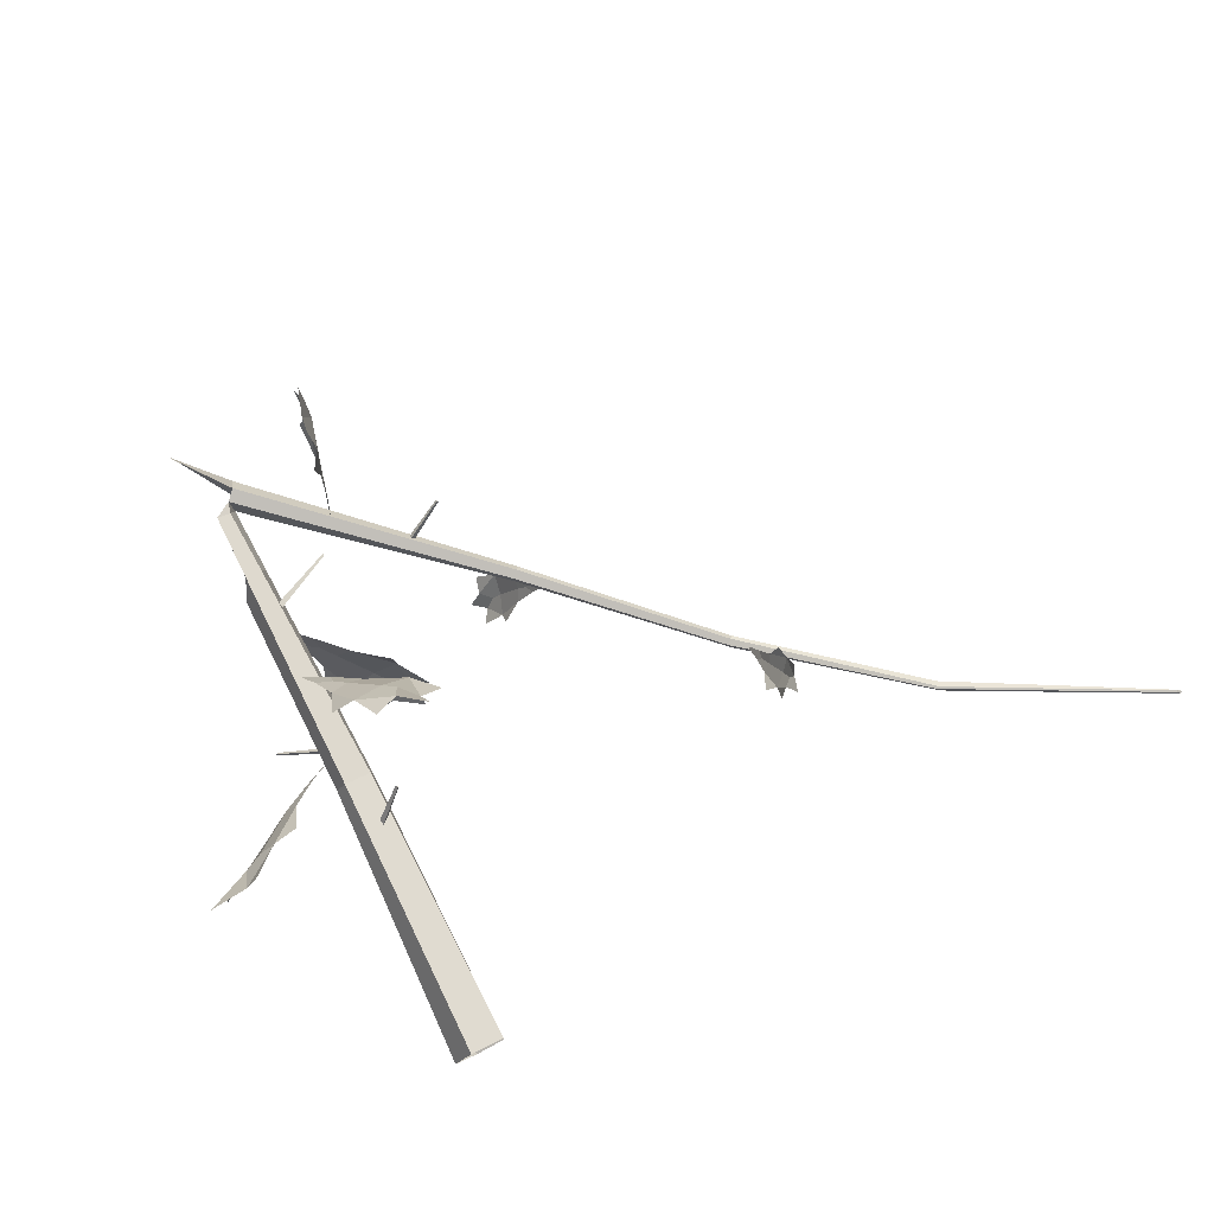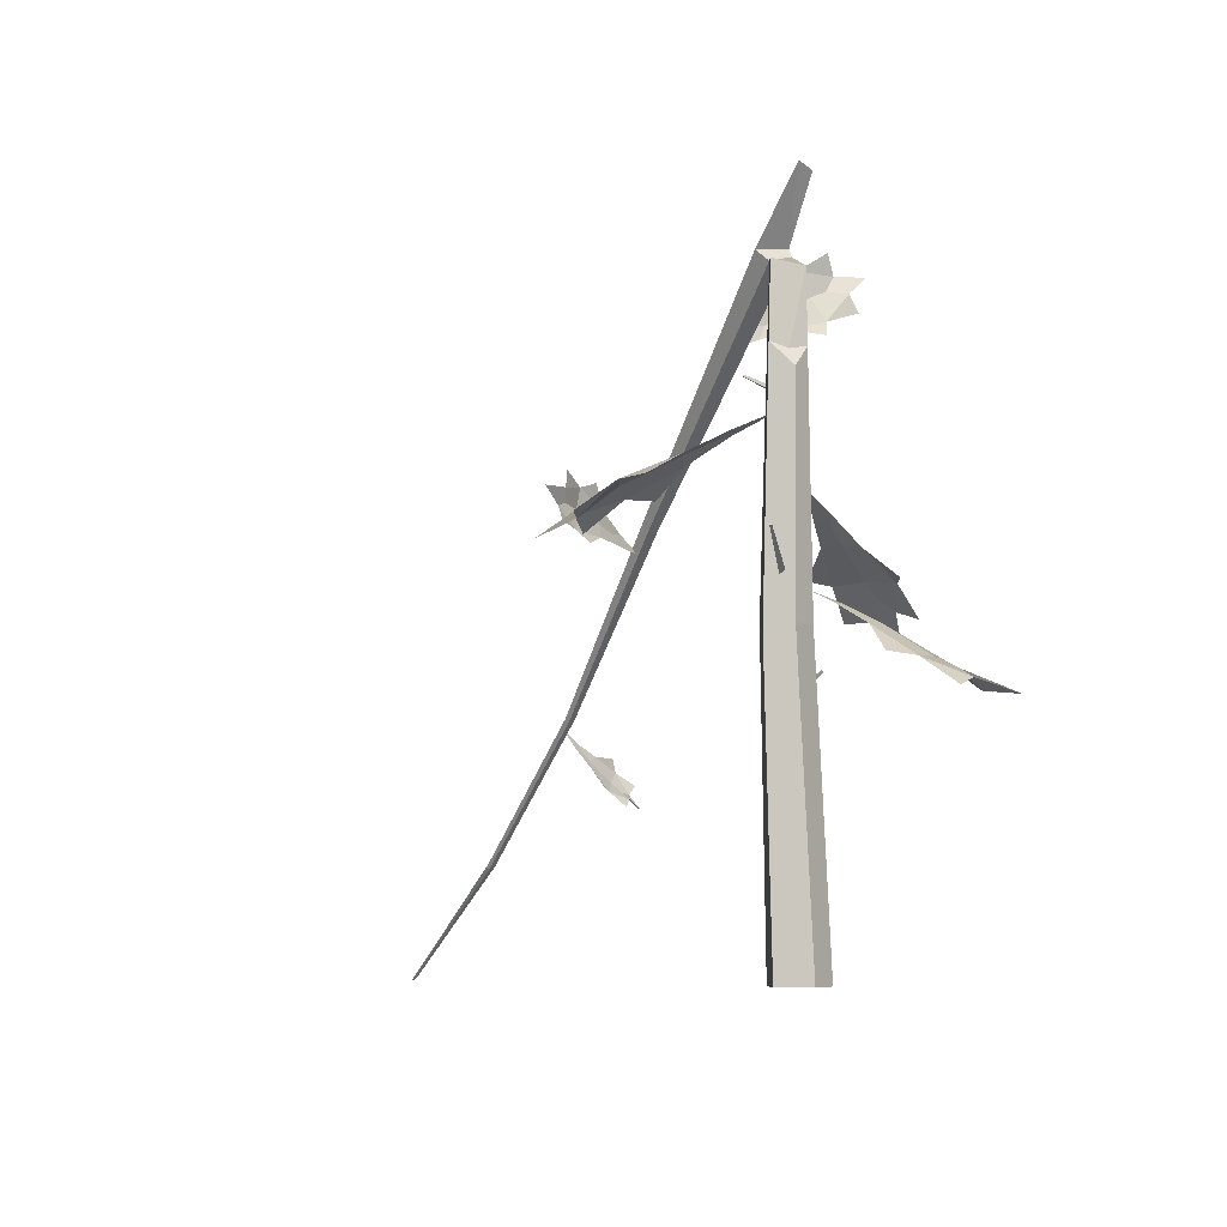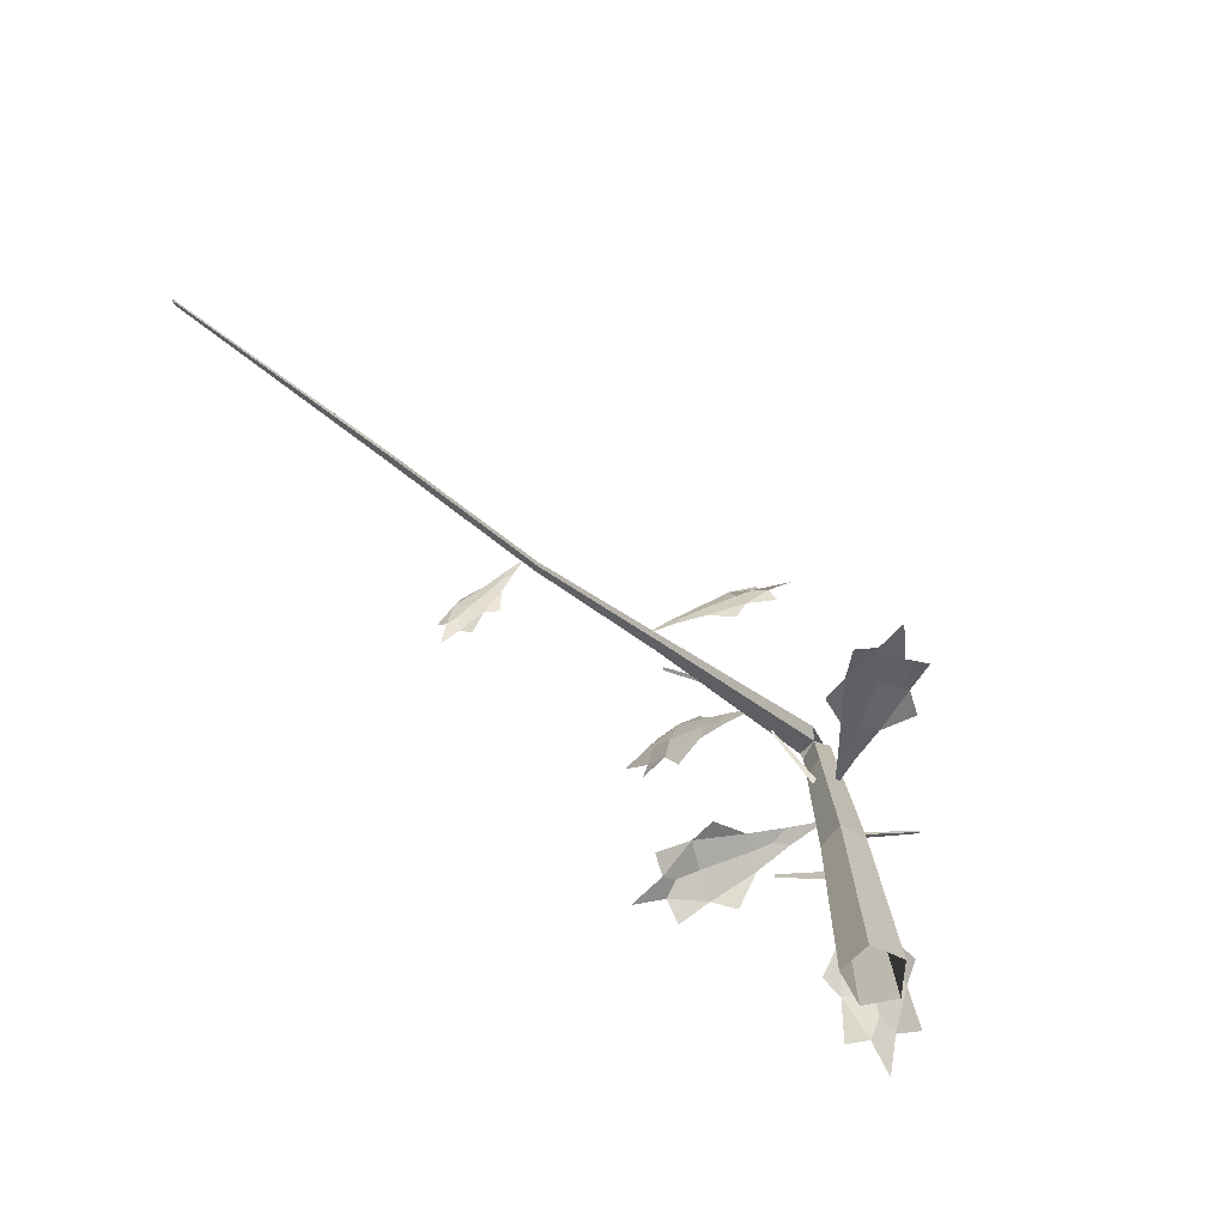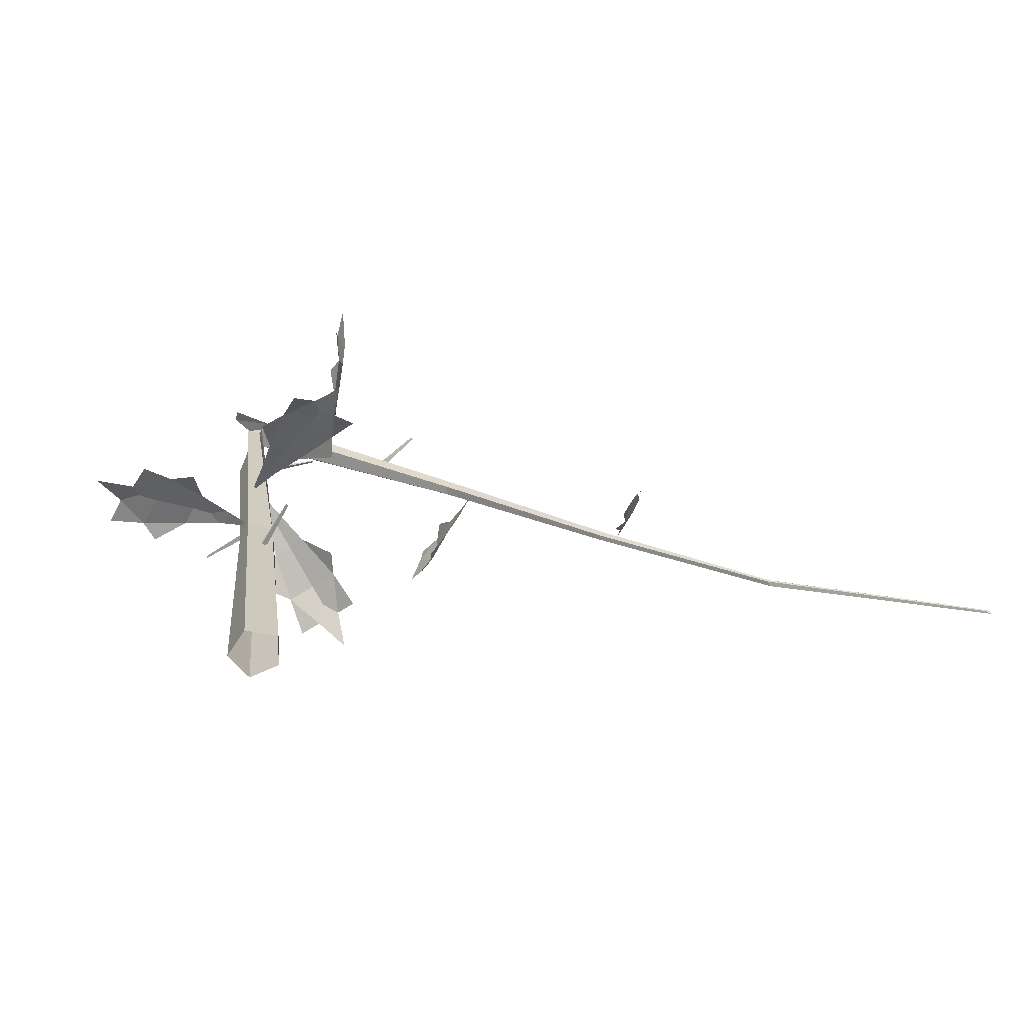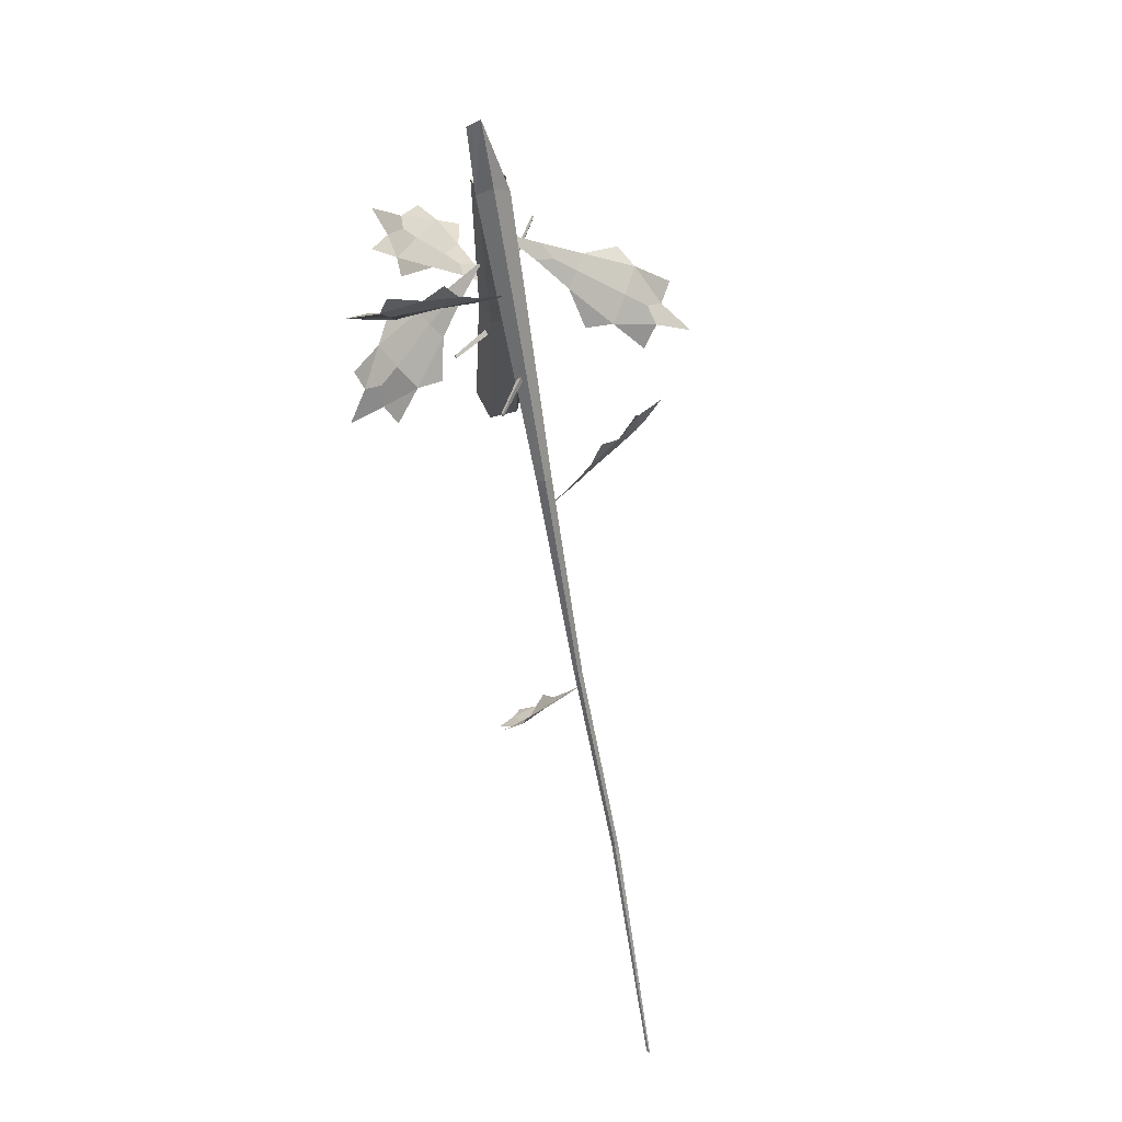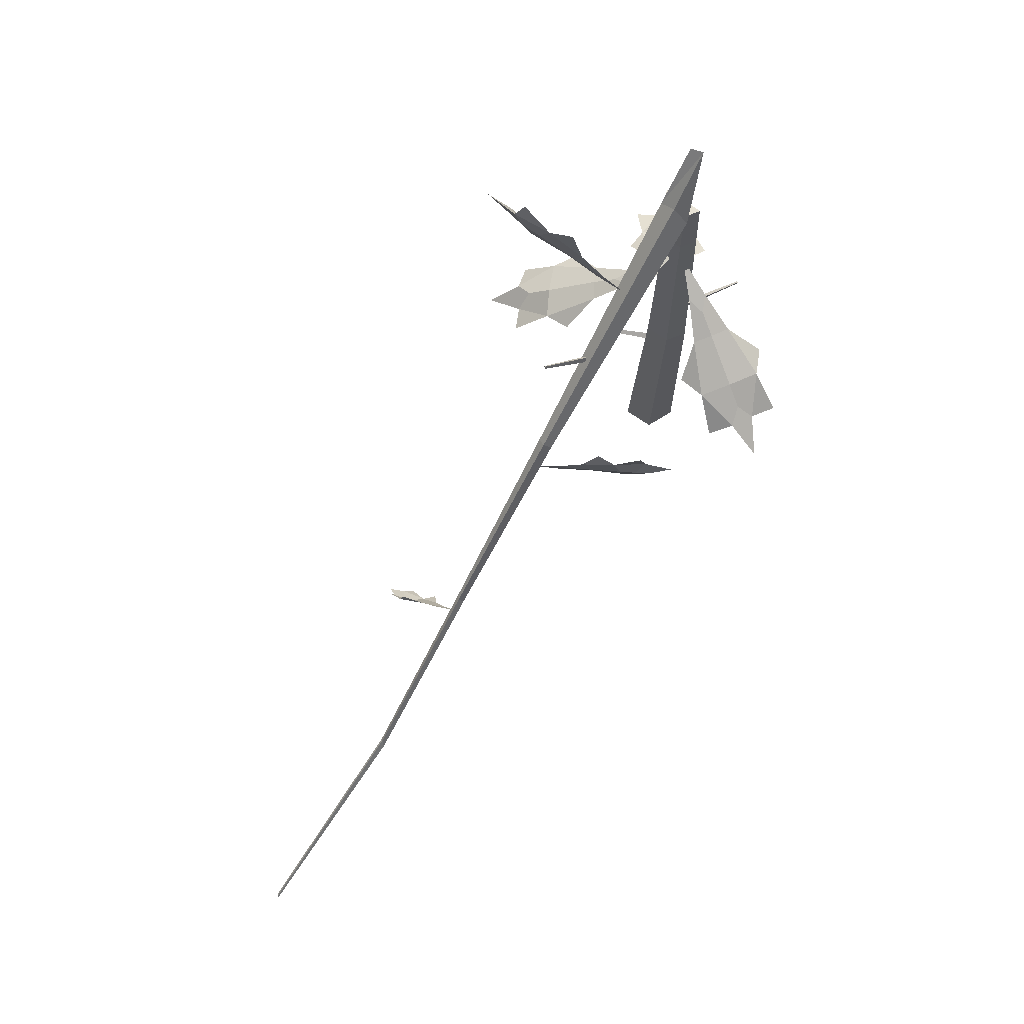
<metadata>
{"format":"obj","ext":"obj","renderer":"f3d","projection":"perspective","resolution":1024,"background":"white","views":[{"elev":78.0,"azim":-27.2,"up":"+Z"},{"elev":-7.3,"azim":-117.4,"up":"+Y"},{"elev":-76.1,"azim":135.1,"up":"+Y"},{"elev":23.7,"azim":-7.5,"up":"+Z"},{"elev":73.9,"azim":77.8,"up":"+Y"},{"elev":72.3,"azim":126.3,"up":"+Y"}]}
</metadata>
<code>
g Dead_Pine_Tree_crk_l_06
v -0.888 3.499 0.2831
v -0.6343 3.506 0.6714
v 0.01506 3.987 -0.037
v -0.4397 3.766 0.1376
v -0.3242 3.77 0.3148
v -1.448 3.141 0.4722
v -1.027 3.148 1.099
v -1.855 2.836 0.6654
v -1.355 2.839 1.396
v -1.707 2.931 0.9204
v -1.52 2.825 1.15
v -1.98 2.763 1.288
v -1.308 3.19 0.1927
v -0.7255 3.198 1.097
v -0.7741 3.536 0.4849
v -0.5406 3.68 0.3314
v -1.244 3.169 0.7883
v -1.468 3.036 0.9369
v 0.334 4.462 1.002
v 0.7468 4.487 0.7631
v 0.04597 5.012 0.08574
v 0.2026 4.755 0.5471
v 0.3908 4.767 0.4382
v 0.5442 4.148 1.575
v 1.224 4.174 1.201
v 0.7014 3.809 1.949
v 1.509 3.823 1.528
v 0.9978 3.914 1.854
v 1.245 3.819 1.668
v 1.309 3.626 2.122
v 0.2378 4.162 1.411
v 1.207 4.207 0.8746
v 0.5483 4.51 0.8992
v 0.3969 4.66 0.6552
v 0.8966 4.197 1.404
v 1.046 4.052 1.637
v 0.74 5.22 -0.8441
v 0.3327 5.263 -1.104
v 0.05146 5.747 -0.1291
v 0.3928 5.502 -0.4988
v 0.2071 5.522 -0.6172
v 1.183 4.906 -1.307
v 0.5209 4.978 -1.73
v 1.449 4.561 -1.649
v 0.672 4.652 -2.149
v 1.225 4.698 -1.854
v 0.9312 4.625 -1.984
v 1.29 4.442 -2.29
v 1.163 4.911 -0.9605
v 0.2243 5.005 -1.574
v 0.5484 5.277 -0.9868
v 0.3992 5.418 -0.7293
v 0.8643 4.979 -1.532
v 1.008 4.844 -1.779
v 1.416 7.273 0.581
v 1.375 6.953 0.7989
v 1.244 6.62 -0.02264
v 1.344 6.934 0.2829
v 1.326 6.79 0.3853
v 1.539 7.664 0.9991
v 1.47 7.121 1.318
v 1.531 7.913 1.383
v 1.45 7.258 1.727
v 1.592 7.67 1.494
v 1.475 7.466 1.616
v 1.584 7.713 1.912
v 1.422 7.684 0.7319
v 1.327 6.932 1.224
v 1.427 7.107 0.6862
v 1.372 6.959 0.4756
v 1.536 7.384 1.156
v 1.58 7.488 1.385
v 2.889 4.797 -0.7052
v 2.978 5.098 -0.6248
v 3.252 4.697 -0.05287
v 3.086 4.756 -0.3838
v 3.126 4.894 -0.3464
v 2.662 4.821 -1.125
v 2.802 5.314 -1.003
v 2.426 4.87 -1.403
v 2.587 5.453 -1.267
v 2.543 5.044 -1.393
v 2.53 5.248 -1.313
v 2.386 5.228 -1.623
v 2.649 4.687 -0.9563
v 2.846 5.39 -0.7838
v 2.957 4.944 -0.6776
v 3.048 4.875 -0.4898
v 2.753 5.059 -1.077
v 2.658 5.104 -1.258
v 5.232 2.597 0.418
v 5.085 2.442 0.2953
v 5.103 2.882 -0.06238
v 5.169 2.729 0.1674
v 5.102 2.658 0.1118
v 5.338 2.42 0.7454
v 5.098 2.182 0.5306
v 5.335 2.272 1.006
v 5.055 2.008 0.7402
v 5.29 2.163 0.8968
v 5.15 2.099 0.8328
v 5.215 1.957 1.042
v 5.318 2.585 0.6952
v 4.977 2.229 0.4073
v 5.175 2.512 0.3472
v 5.149 2.619 0.2206
v 5.236 2.296 0.6314
v 5.253 2.189 0.7584
v -0.8878 3.498 0.2831
v -0.6342 3.506 0.6712
v 0.01519 3.987 -0.03708
v -0.4396 3.766 0.1376
v -0.3241 3.769 0.3147
v -1.447 3.14 0.4722
v -1.027 3.148 1.099
v -1.855 2.836 0.6654
v -1.354 2.839 1.396
v -1.707 2.931 0.9203
v -1.52 2.825 1.15
v -1.98 2.763 1.288
v -1.308 3.19 0.1928
v -0.7255 3.197 1.097
v -0.774 3.536 0.4848
v -0.5404 3.68 0.3313
v -1.244 3.168 0.7881
v -1.468 3.036 0.9368
v 0.334 4.462 1.002
v 0.7466 4.487 0.763
v 0.04591 5.011 0.08559
v 0.2026 4.755 0.5469
v 0.3908 4.766 0.4381
v 0.5442 4.147 1.575
v 1.224 4.174 1.201
v 0.7014 3.809 1.949
v 1.509 3.823 1.528
v 0.9977 3.914 1.854
v 1.244 3.818 1.667
v 1.309 3.626 2.122
v 0.2379 4.162 1.411
v 1.207 4.207 0.8746
v 0.5482 4.51 0.899
v 0.3968 4.66 0.6551
v 0.8965 4.196 1.403
v 1.046 4.052 1.637
v 0.7399 5.219 -0.844
v 0.3327 5.262 -1.104
v 0.05136 5.747 -0.129
v 0.3927 5.502 -0.4986
v 0.207 5.522 -0.617
v 1.183 4.905 -1.307
v 0.5208 4.978 -1.73
v 1.449 4.56 -1.649
v 0.6719 4.652 -2.149
v 1.224 4.698 -1.854
v 0.9312 4.625 -1.984
v 1.29 4.442 -2.289
v 1.163 4.911 -0.9605
v 0.2244 5.005 -1.574
v 0.5483 5.277 -0.9867
v 0.3991 5.418 -0.7292
v 0.8642 4.979 -1.532
v 1.008 4.843 -1.779
v 1.416 7.273 0.581
v 1.374 6.953 0.7989
v 1.244 6.62 -0.0226
v 1.344 6.934 0.2829
v 1.325 6.79 0.3854
v 1.539 7.664 0.9992
v 1.47 7.121 1.318
v 1.531 7.913 1.383
v 1.449 7.258 1.727
v 1.591 7.67 1.494
v 1.474 7.466 1.616
v 1.584 7.713 1.912
v 1.421 7.684 0.732
v 1.327 6.932 1.224
v 1.427 7.107 0.6862
v 1.371 6.959 0.4757
v 1.536 7.384 1.156
v 1.58 7.488 1.385
v 2.889 4.797 -0.7051
v 2.977 5.098 -0.6246
v 3.252 4.697 -0.0527
v 3.085 4.756 -0.3837
v 3.126 4.894 -0.3462
v 2.662 4.821 -1.125
v 2.801 5.314 -1.002
v 2.426 4.87 -1.403
v 2.587 5.453 -1.267
v 2.543 5.044 -1.393
v 2.529 5.248 -1.313
v 2.386 5.228 -1.623
v 2.649 4.687 -0.9562
v 2.846 5.389 -0.7837
v 2.957 4.944 -0.6775
v 3.047 4.876 -0.4897
v 2.753 5.059 -1.076
v 2.658 5.104 -1.258
v 5.231 2.597 0.4181
v 5.084 2.442 0.2955
v 5.102 2.883 -0.06221
v 5.169 2.729 0.1676
v 5.102 2.658 0.112
v 5.337 2.42 0.7455
v 5.098 2.182 0.5308
v 5.335 2.272 1.006
v 5.054 2.008 0.7403
v 5.289 2.163 0.8969
v 5.149 2.099 0.833
v 5.215 1.957 1.042
v 5.318 2.585 0.6953
v 4.977 2.229 0.4075
v 5.175 2.513 0.3474
v 5.149 2.619 0.2207
v 5.236 2.296 0.6316
v 5.253 2.189 0.7586
v 0.9863 6.275 -0.008947
v 0.9674 6.296 -0.007929
v 0.9743 6.285 -0.03301
v 0.1578 5.865 0.03428
v 0.1285 5.939 0.03569
v 0.1358 5.9 -0.0336
v 0.2126 2.945 0.1103
v 0.1496 2.984 0.1396
v 0.1673 2.911 0.1664
v 0.5467 3.175 0.6058
v 0.5124 3.194 0.6197
v 0.5245 3.159 0.6369
v -0.02445 4.058 -0.12
v 0.02616 4.092 -0.1715
v -0.000343 4.018 -0.1842
v -0.662 4.434 -0.6708
v -0.6405 4.444 -0.6867
v -0.6566 4.423 -0.6964
v -0.06977 0 -0.3441
v -0.3293 0 -0.02439
v -0.09747 0 0.3228
v 0.3186 0 0.2081
v 0.305 0 -0.1936
v 0.3044 3.556 0.09126
v 0.1783 7.248 0.1156
v 0.2332 7.323 -0.1397
v 0.3186 3.599 -0.2368
v -0.1628 3.577 -0.1079
v -0.01125 6.37 -0.06193
v 0.009374 7.257 0.1605
v -0.03115 3.559 0.1811
v 0.04318 7.3 -0.2412
v 0.04034 3.485 -0.3657
v 2.026 5.955 0.06265
v 2.07 5.947 0.003894
v 2.038 6.012 0.01806
v 2.5 6.156 0.3551
v 2.521 6.152 0.3232
v 2.508 6.187 0.3331
v 2.998 5.003 -0.1409
v 3.047 5.058 -0.05018
v 3.005 5.01 0.04777
v 2.93 4.926 0.01754
v 2.926 4.922 -0.09909
v 9.568 -0.05594 -0.05172
v 9.549 -0.02679 -0.03464
v 9.512 -0.02167 -0.01543
v 9.491 -0.03448 -0.02169
v 9.538 -0.06976 -0.04517
v 4.926 2.953 -0.08422
v 6.961 1.315 -0.1481
v 6.92 1.348 -0.08969
v 4.901 2.983 -0.0208
v 4.95 3.046 0.000419
v 6.958 1.362 -0.08316
v 6.974 1.435 -0.117
v 4.988 3.079 -0.04757
v 4.961 3.009 -0.1053
v 7.016 1.331 -0.165
v 0.3736 7.661 -0.0485
v 0.3478 7.459 -0.2412
v 0.2195 7.392 0.1156
v 0.3381 7.513 0.1605
v 0.2332 7.323 -0.1397
v -0.1875 8.281 -0.03732
v -0.1745 8.201 0.1362
v 0.2068 6.414 0.1101
v 0.2525 6.482 -0.1616
v -0.1356 6.168 -0.06525
v 0.000223 6.422 0.1651
v 0.04254 6.438 -0.2693
f 4 16 5 3
f 15 2 5 16
f 15 1 6 17
f 6 8 10
f 7 11 9
f 17 6 10 18
f 11 18 10 12
f 6 1 13
f 2 7 14
f 7 17 18 11
f 2 15 17 7
f 1 15 16 4
f 22 34 23 21
f 33 20 23 34
f 33 19 24 35
f 24 26 28
f 25 29 27
f 35 24 28 36
f 29 36 28 30
f 24 19 31
f 20 25 32
f 25 35 36 29
f 20 33 35 25
f 19 33 34 22
f 40 52 41 39
f 51 38 41 52
f 51 37 42 53
f 42 44 46
f 43 47 45
f 53 42 46 54
f 47 54 46 48
f 42 37 49
f 38 43 50
f 43 53 54 47
f 38 51 53 43
f 37 51 52 40
f 58 70 59 57
f 69 56 59 70
f 69 55 60 71
f 60 62 64
f 61 65 63
f 71 60 64 72
f 65 72 64 66
f 60 55 67
f 56 61 68
f 61 71 72 65
f 56 69 71 61
f 55 69 70 58
f 76 88 77 75
f 87 74 77 88
f 87 73 78 89
f 78 80 82
f 79 83 81
f 89 78 82 90
f 83 90 82 84
f 78 73 85
f 74 79 86
f 79 89 90 83
f 74 87 89 79
f 73 87 88 76
f 94 106 95 93
f 105 92 95 106
f 105 91 96 107
f 96 98 100
f 97 101 99
f 107 96 100 108
f 101 108 100 102
f 96 91 103
f 92 97 104
f 97 107 108 101
f 92 105 107 97
f 91 105 106 94
f 111 113 124 112
f 124 113 110 123
f 125 114 109 123
f 118 116 114
f 117 119 115
f 126 118 114 125
f 120 118 126 119
f 121 109 114
f 122 115 110
f 119 126 125 115
f 115 125 123 110
f 112 124 123 109
f 129 131 142 130
f 142 131 128 141
f 143 132 127 141
f 136 134 132
f 135 137 133
f 144 136 132 143
f 138 136 144 137
f 139 127 132
f 140 133 128
f 137 144 143 133
f 133 143 141 128
f 130 142 141 127
f 147 149 160 148
f 160 149 146 159
f 161 150 145 159
f 154 152 150
f 153 155 151
f 162 154 150 161
f 156 154 162 155
f 157 145 150
f 158 151 146
f 155 162 161 151
f 151 161 159 146
f 148 160 159 145
f 165 167 178 166
f 178 167 164 177
f 179 168 163 177
f 172 170 168
f 171 173 169
f 180 172 168 179
f 174 172 180 173
f 175 163 168
f 176 169 164
f 173 180 179 169
f 169 179 177 164
f 166 178 177 163
f 183 185 196 184
f 196 185 182 195
f 197 186 181 195
f 190 188 186
f 189 191 187
f 198 190 186 197
f 192 190 198 191
f 193 181 186
f 194 187 182
f 191 198 197 187
f 187 197 195 182
f 184 196 195 181
f 201 203 214 202
f 214 203 200 213
f 215 204 199 213
f 208 206 204
f 207 209 205
f 216 208 204 215
f 210 208 216 209
f 211 199 204
f 212 205 200
f 209 216 215 205
f 205 215 213 200
f 202 214 213 199
f 221 218 219 222
f 220 217 218 221
f 218 217 219
f 222 219 217 220
f 223 226 228 225
f 225 228 227 224
f 224 227 226 223
f 227 228 226
f 229 232 234 231
f 231 234 233 230
f 230 233 232 229
f 233 234 232
f 236 244 249 235
f 246 245 286
f 238 240 247 237
f 283 241 246 286
f 235 249 243 239
f 287 248 242 284
f 237 247 244 236
f 245 285 286
f 239 243 240 238
f 284 242 241 283
f 250 253 255 252
f 252 255 254 251
f 251 254 253 250
f 254 255 253
f 280 260 259 278
f 279 258 257 276
f 277 256 260 280
f 278 259 258 279
f 276 257 256 277
f 268 267 265 264
f 272 271 263 262
f 267 275 261 265
f 271 268 264 263
f 275 272 262 261
f 256 257 273 274
f 274 273 272 275
f 258 259 269 270
f 270 269 268 271
f 260 256 274 266
f 266 274 275 267
f 257 258 270 273
f 273 270 271 272
f 259 260 266 269
f 269 266 267 268
f 263 264 265 261
f 262 263 261
f 241 242 280 278
f 246 241 278
f 242 248 280
f 279 276 281 282
f 277 281 276
f 281 277 279
f 282 281 279
f 280 278 279 277
f 280 248 246 278
f 243 284 283 240
f 247 286 285 244
f 249 287 284 243
f 240 283 286 247
f 244 285 287 249
f 245 287 285
f 245 246 248 287

</code>
